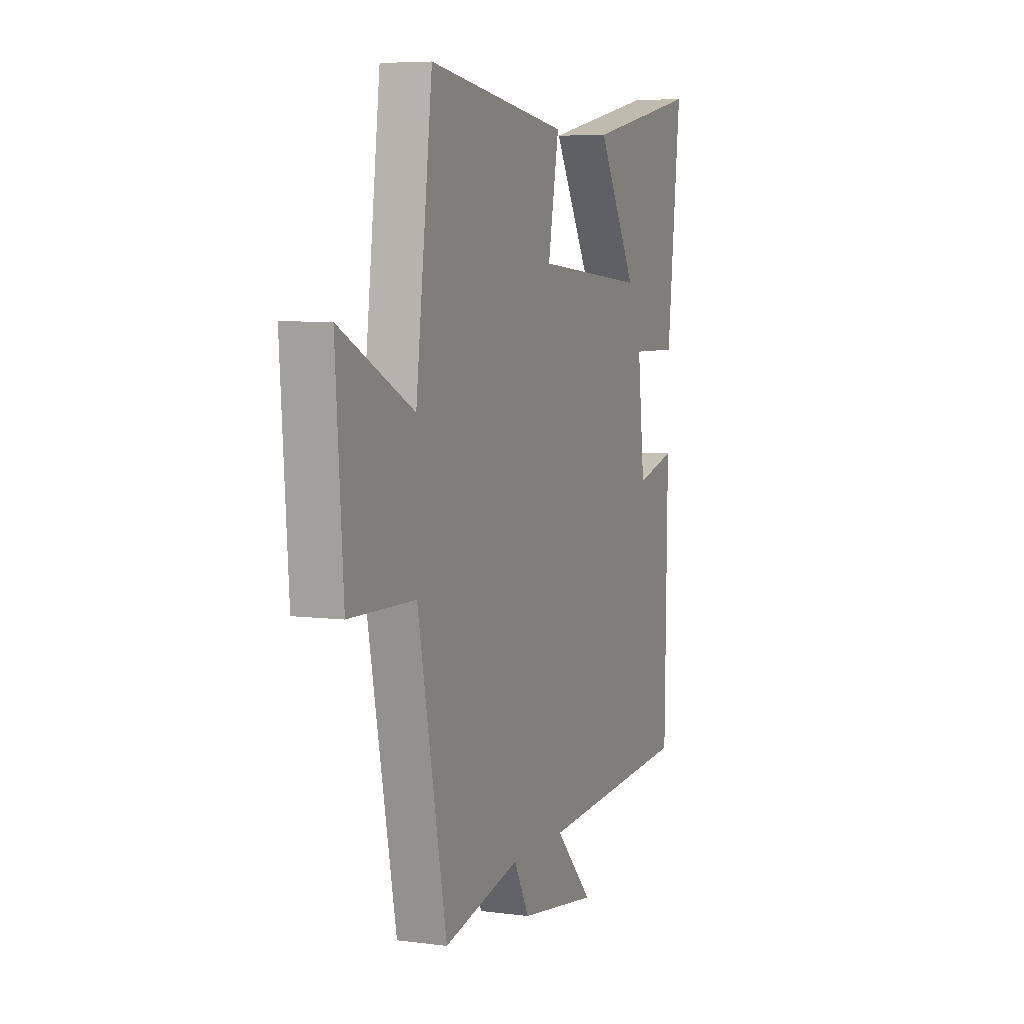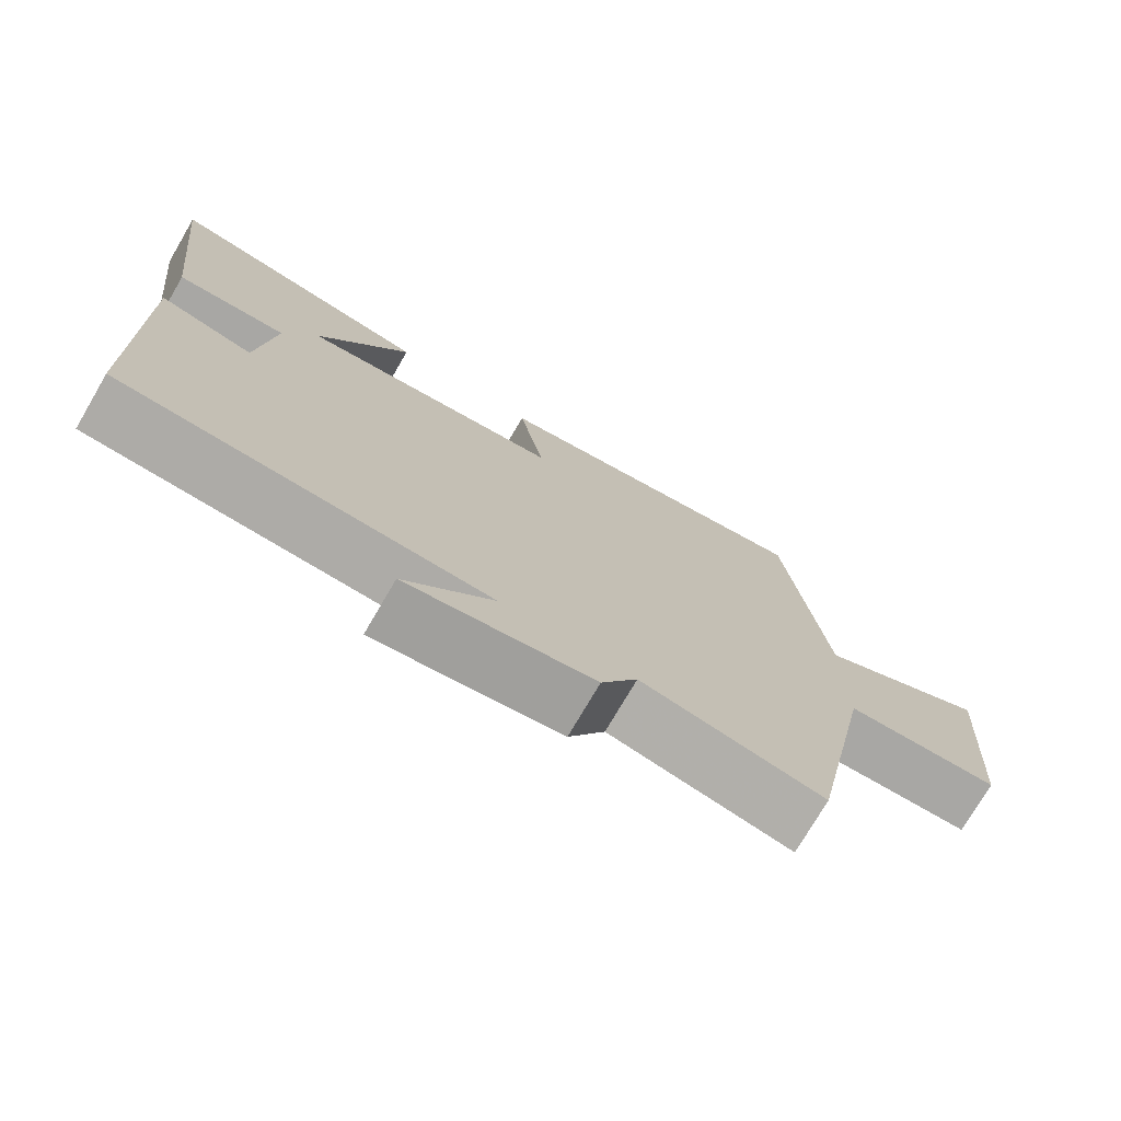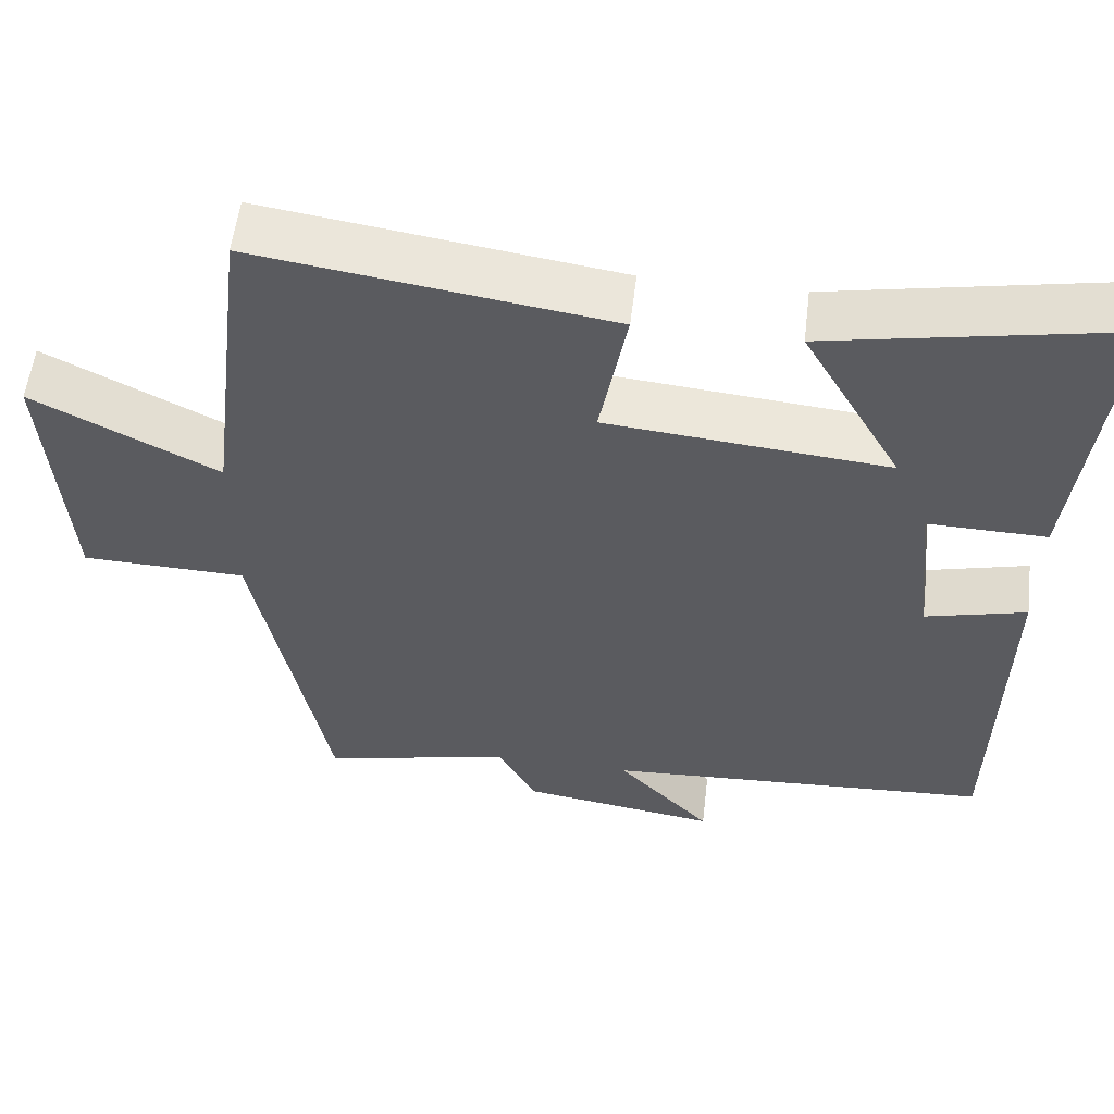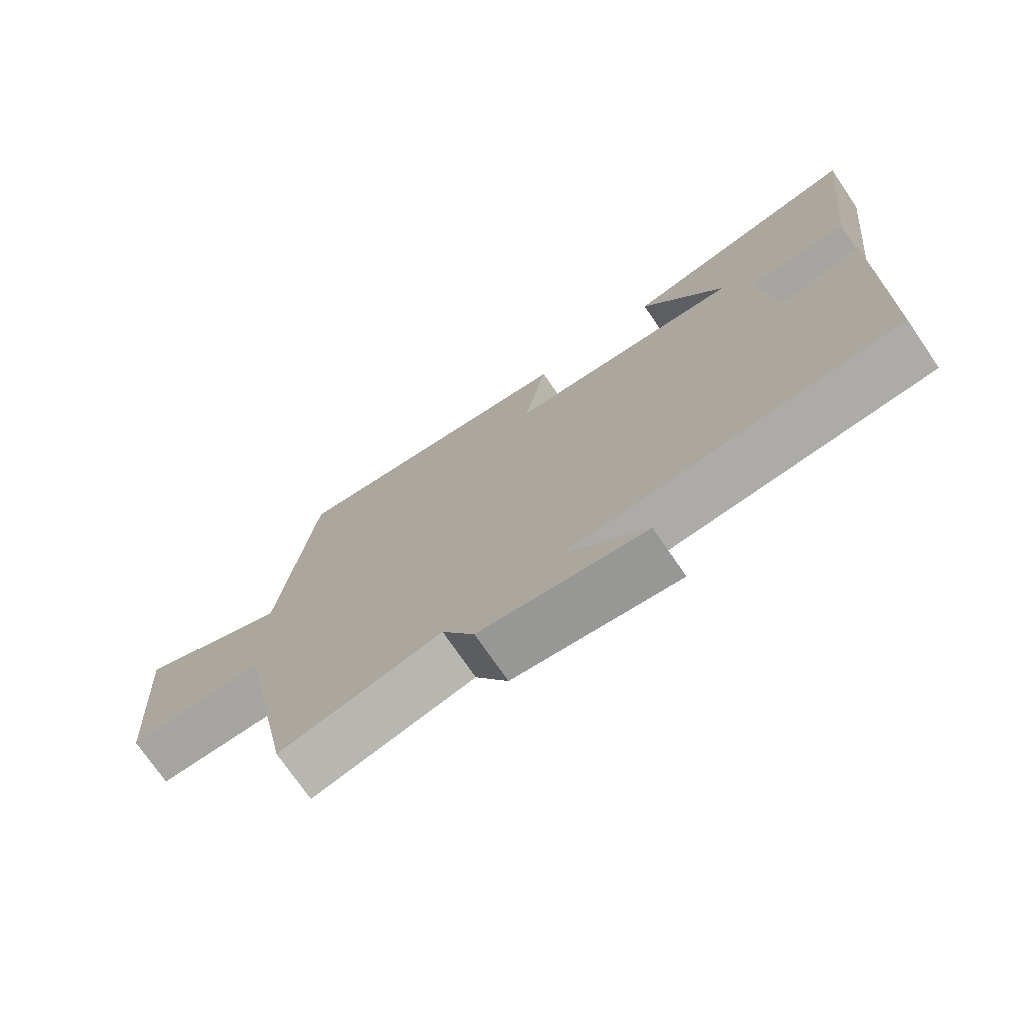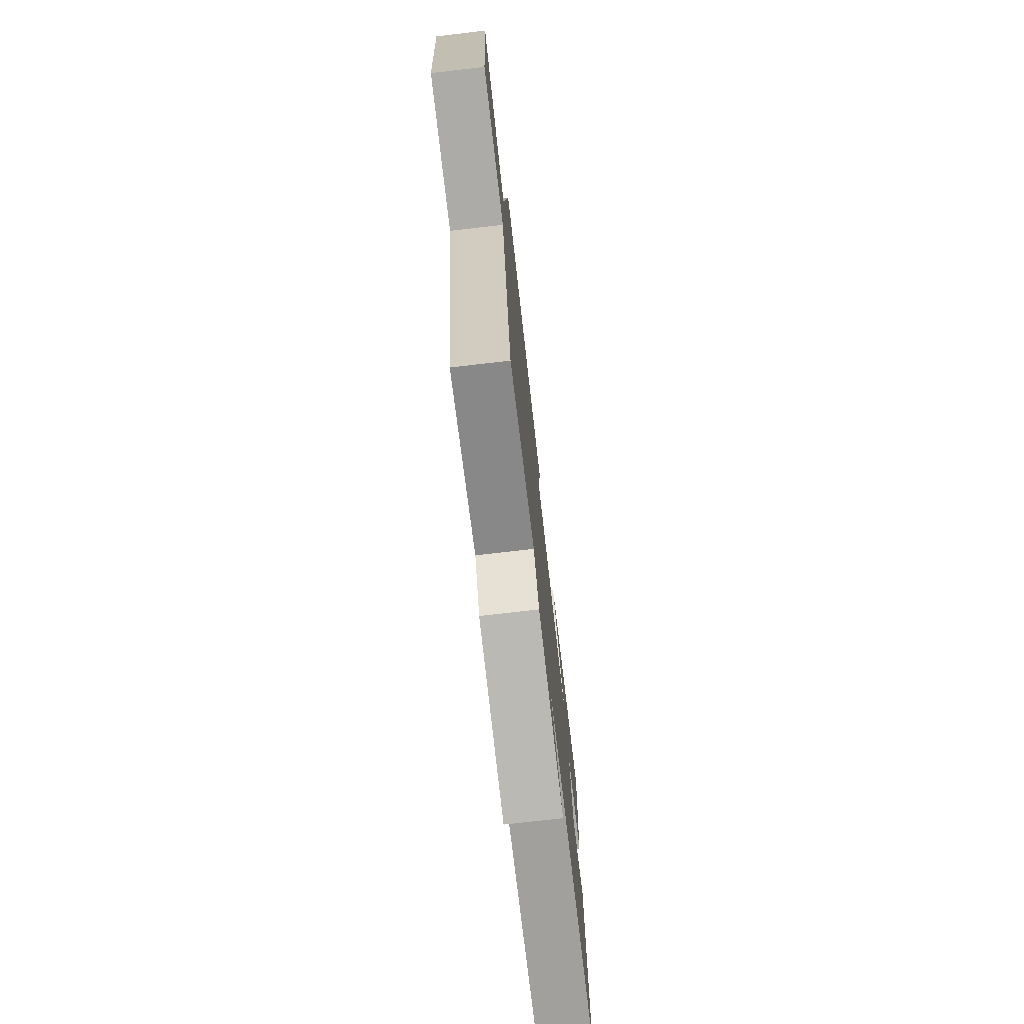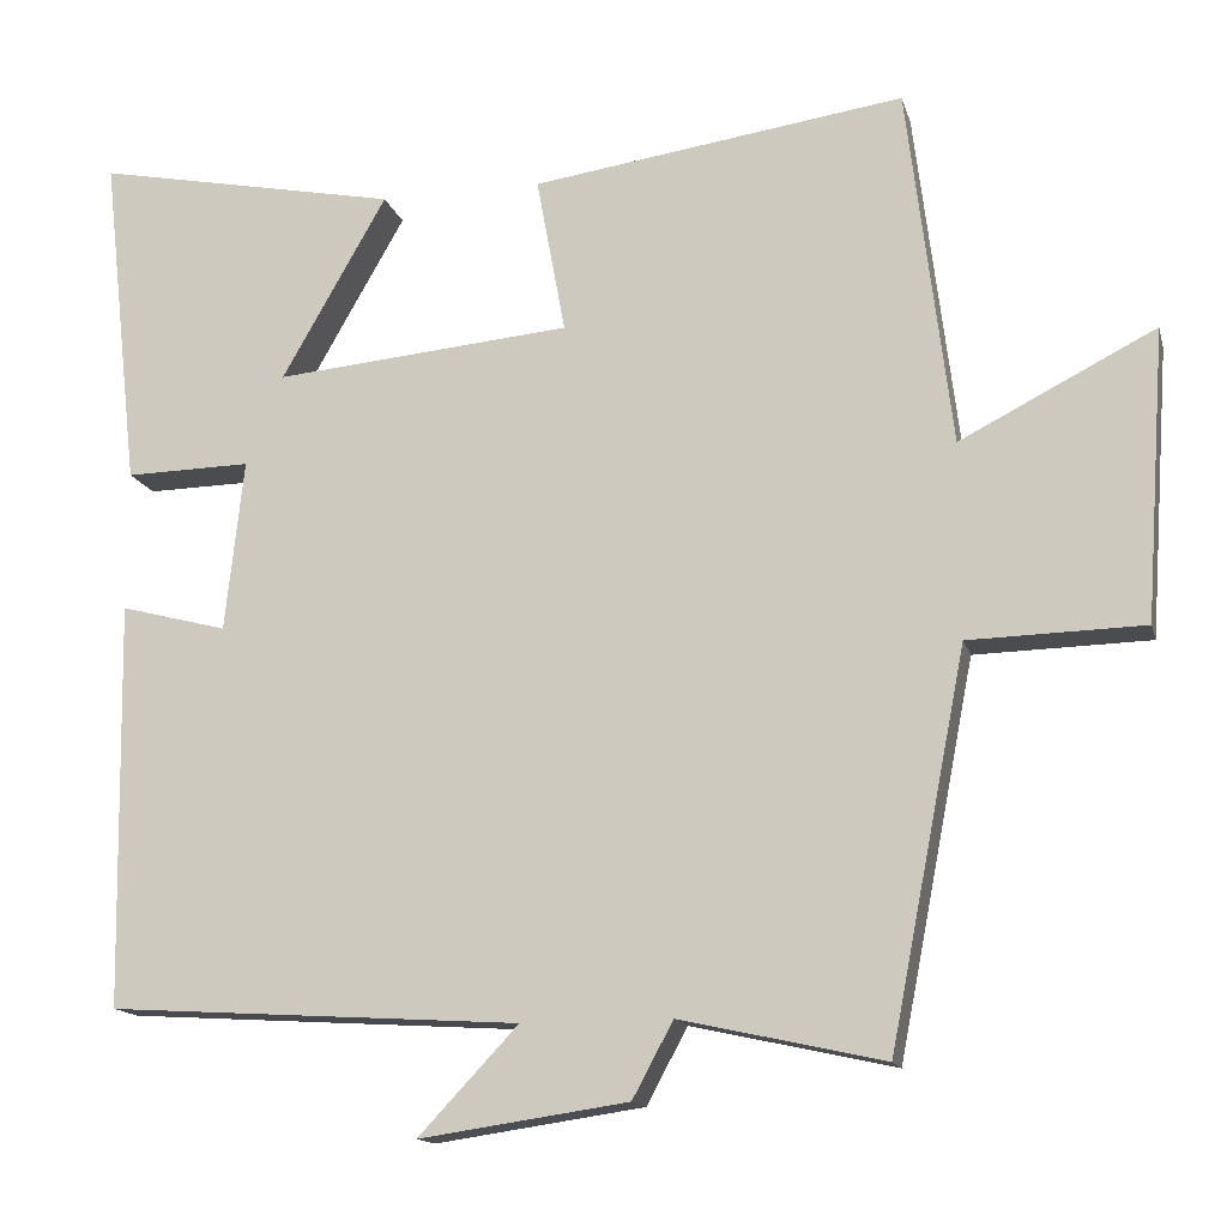
<metadata>
{"format":"obj","ext":"obj","renderer":"f3d","projection":"perspective","resolution":1024,"background":"white","views":[{"elev":6.3,"azim":111.5,"up":"+Z"},{"elev":-75.1,"azim":-30.3,"up":"+Z"},{"elev":56.3,"azim":-173.1,"up":"+Z"},{"elev":-74.1,"azim":-145.5,"up":"+Z"},{"elev":-75.1,"azim":96.6,"up":"+Z"},{"elev":-14.5,"azim":14.0,"up":"+Z"}]}
</metadata>
<code>
v -0.492 0.07 -0.47
v -0.5 0.07 0.008
v -0.374 0.07 -0.025
v -0.352 0.07 0.177
v -0.5 0.07 0.174
v -0.544 0.07 0.571
v -0.184 0.07 0.5
v -0.308 0.07 0.283
v 0.042 0.07 0.315
v 0.008 0.07 0.5
v 0.448 0.07 0.563
v 0.5 0.07 0.138
v 0.73 0.07 0.255
v 0.706 0.07 -0.087
v 0.5 0.07 -0.092
v 0.41 0.07 -0.553
v 0.17 0.07 -0.5
v 0.122 0.07 -0.589
v -0.124 0.07 -0.625
v -0.006 0.07 -0.5
v -0.492 0 -0.47
v -0.5 0 0.008
v -0.374 0 -0.025
v -0.352 0 0.177
v -0.5 0 0.174
v -0.544 0 0.571
v -0.184 0 0.5
v -0.308 0 0.283
v 0.042 0 0.315
v 0.008 0 0.5
v 0.448 0 0.563
v 0.5 0 0.138
v 0.73 0 0.255
v 0.706 0 -0.087
v 0.5 0 -0.092
v 0.41 0 -0.553
v 0.17 0 -0.5
v 0.122 0 -0.589
v -0.124 0 -0.625
v -0.006 0 -0.5
f 17 18 19 20
f 1 2 3
f 20 1 3
f 17 20 3
f 17 3 4
f 16 17 4
f 15 16 4
f 12 13 14 15
f 11 12 15
f 10 11 15
f 9 10 15
f 8 9 15 4
f 5 6 7 8
f 4 5 8
f 40 39 38 37
f 23 22 21
f 23 21 40
f 23 40 37
f 24 23 37
f 24 37 36
f 24 36 35
f 35 34 33 32
f 35 32 31
f 35 31 30
f 35 30 29
f 24 35 29 28
f 28 27 26 25
f 28 25 24
f 1 21 22 2
f 2 22 23 3
f 3 23 24 4
f 4 24 25 5
f 5 25 26 6
f 6 26 27 7
f 7 27 28 8
f 8 28 29 9
f 9 29 30 10
f 10 30 31 11
f 11 31 32 12
f 12 32 33 13
f 13 33 34 14
f 14 34 35 15
f 15 35 36 16
f 16 36 37 17
f 17 37 38 18
f 18 38 39 19
f 19 39 40 20
f 20 40 21 1

</code>
